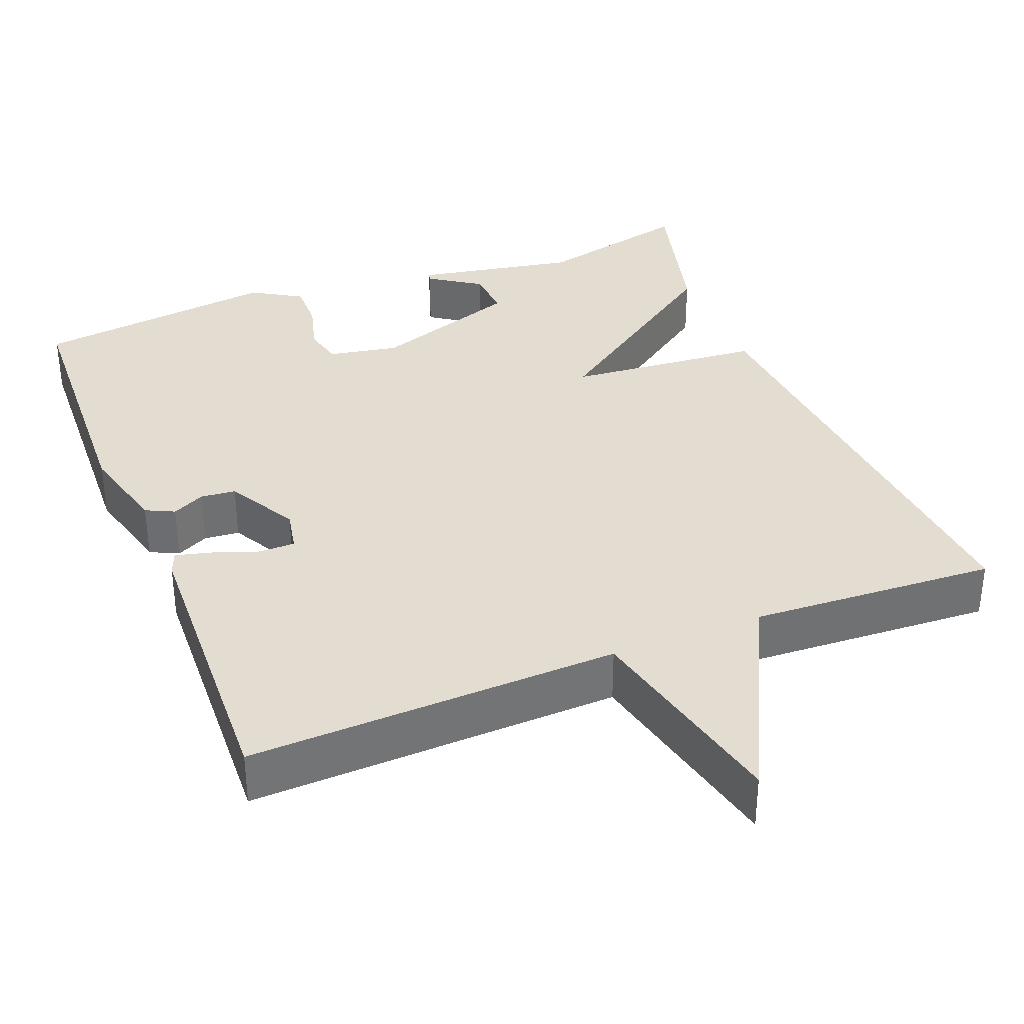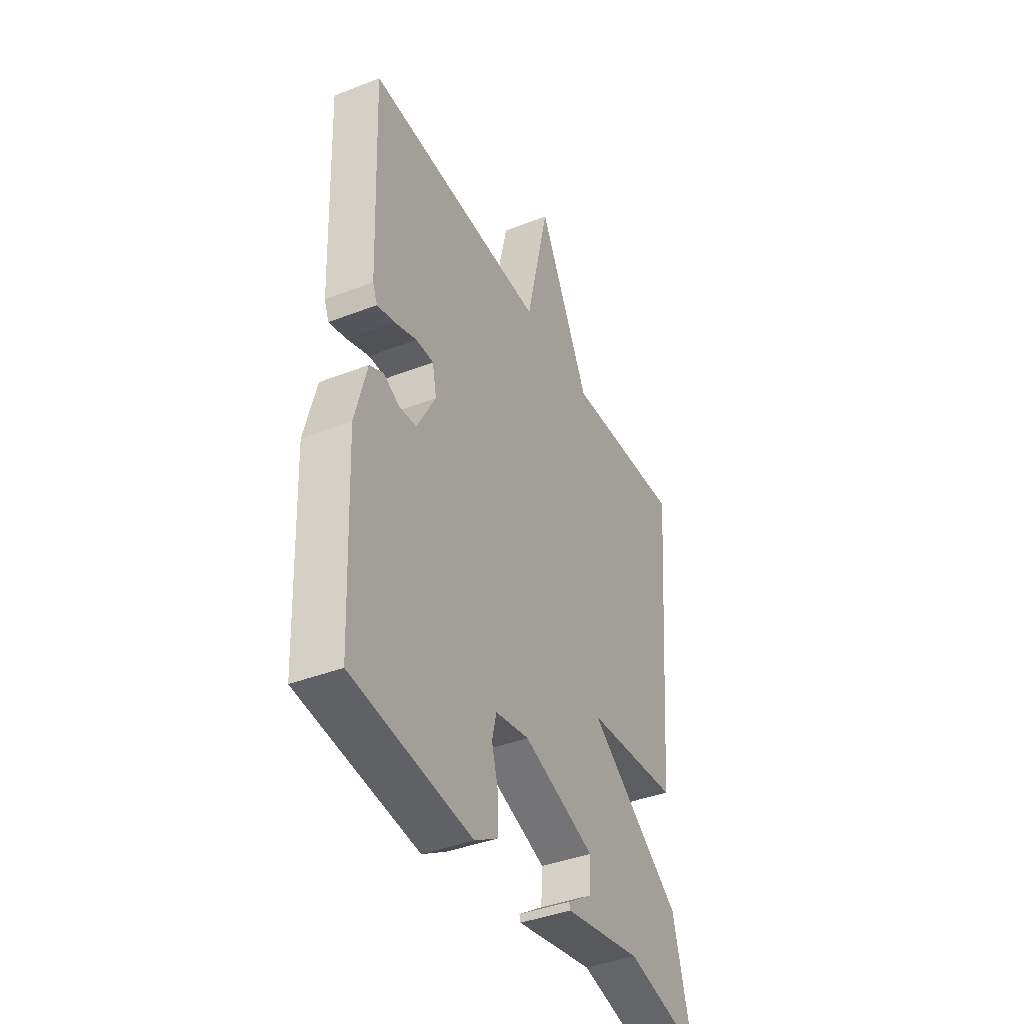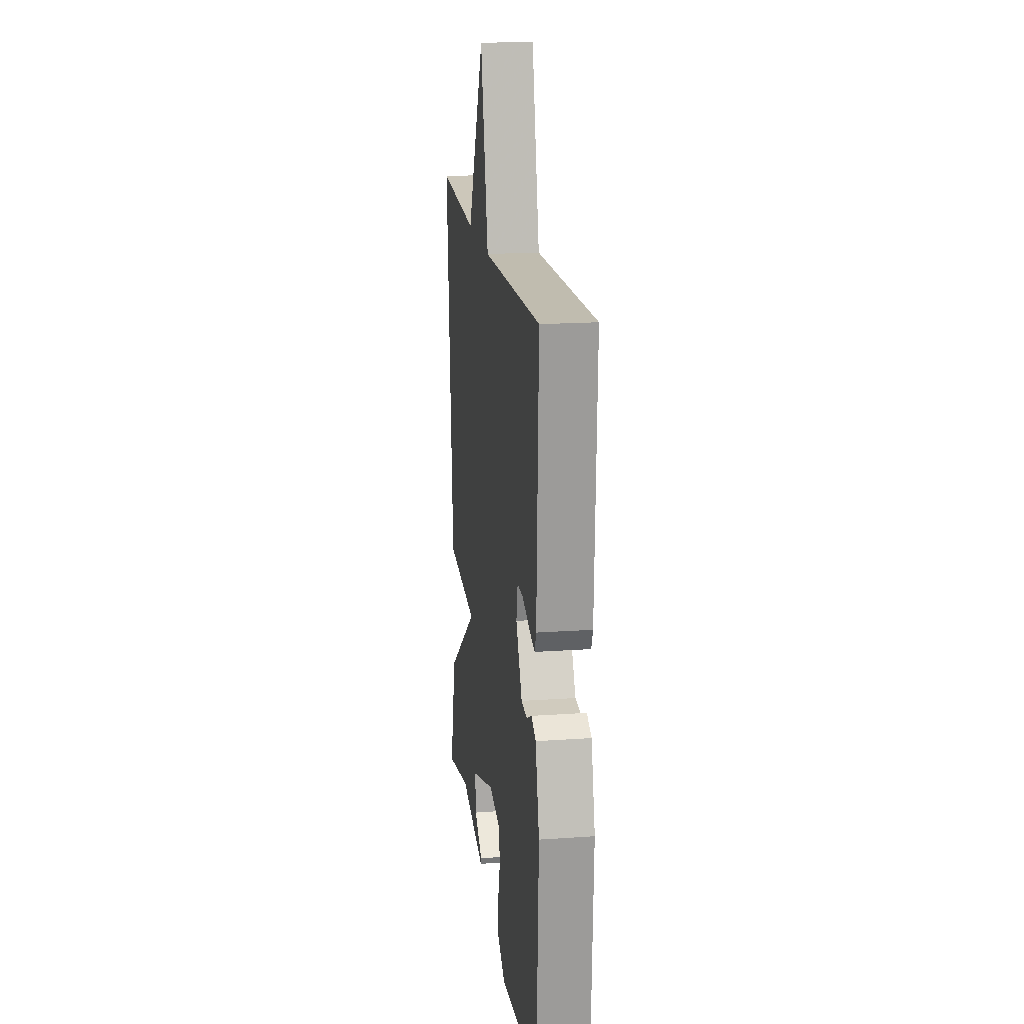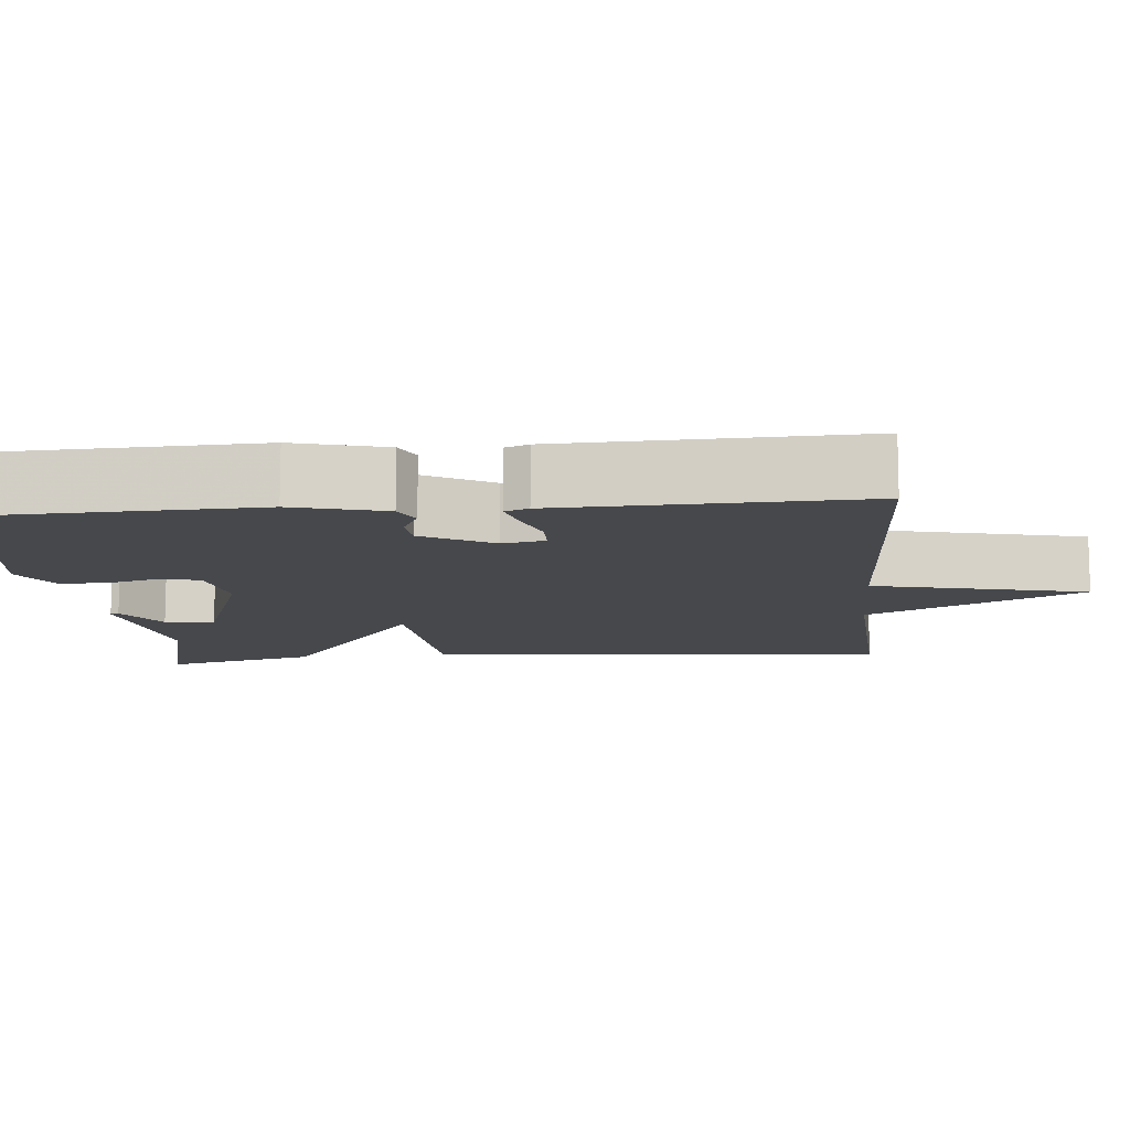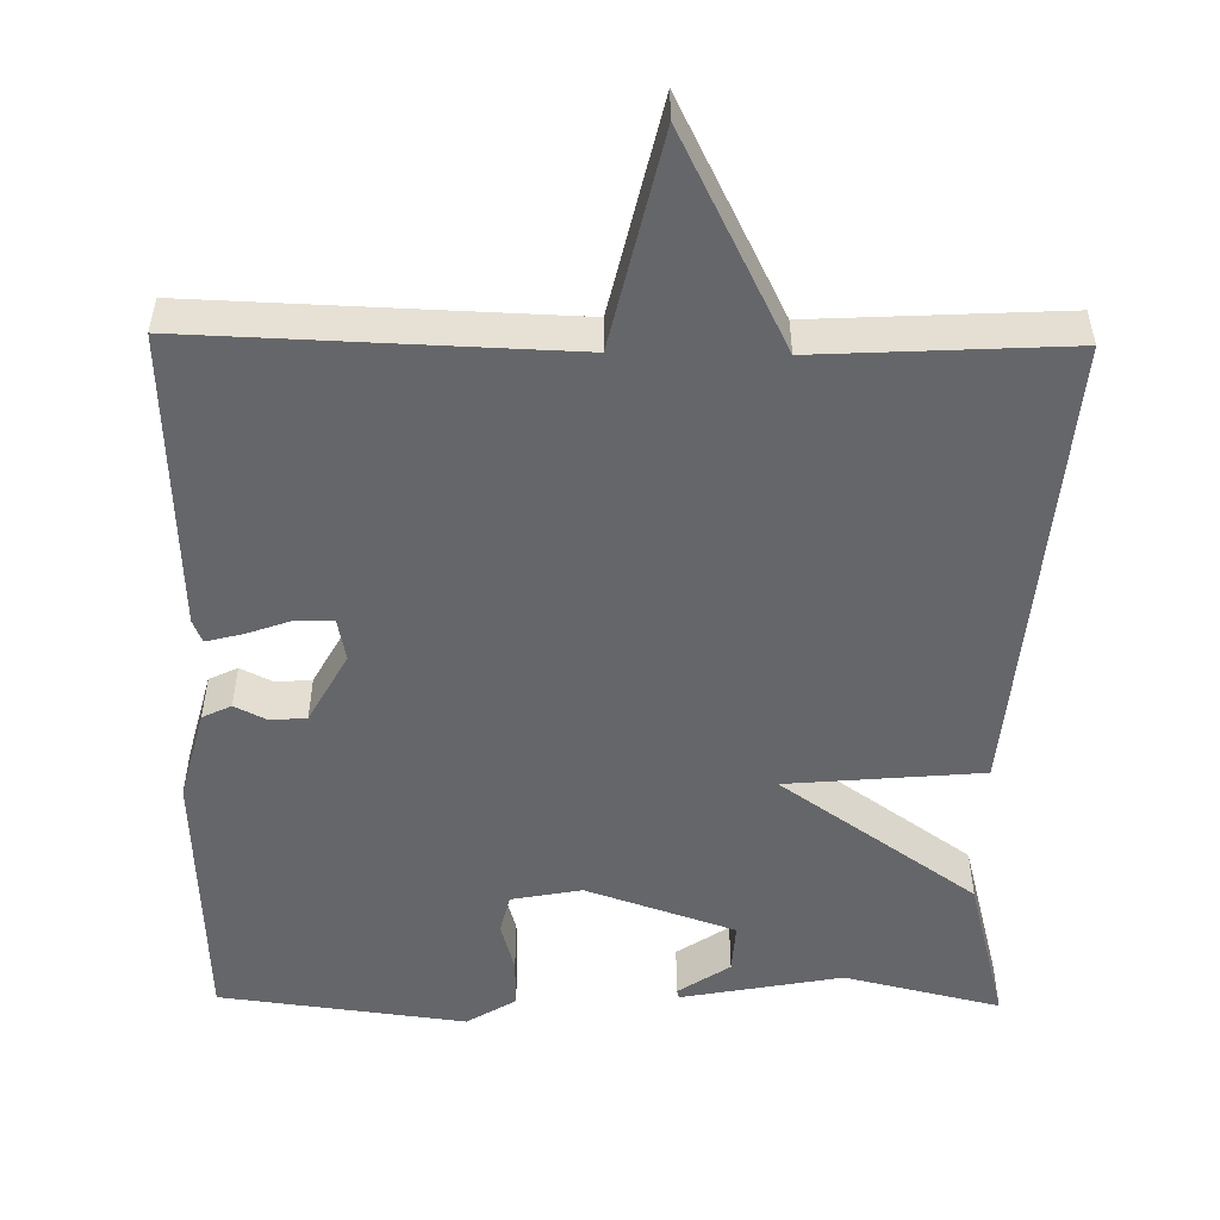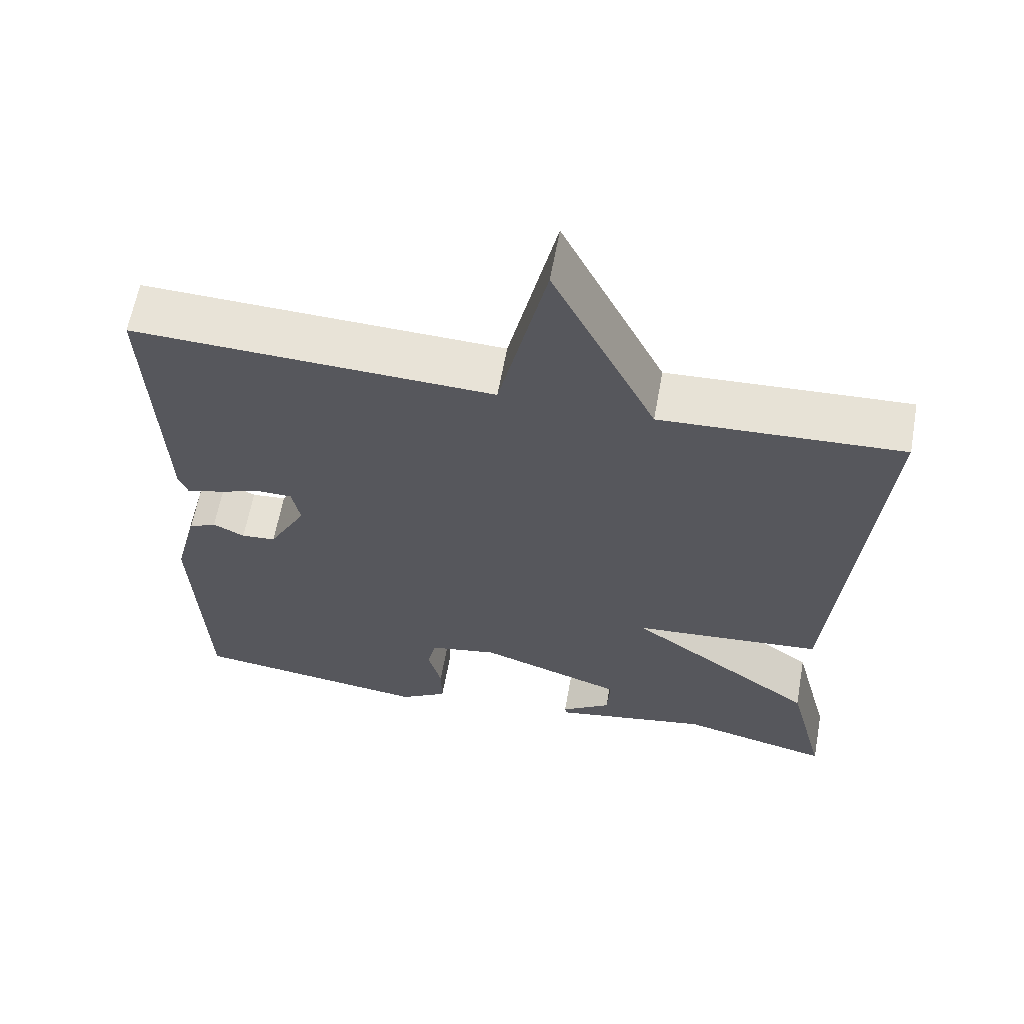
<metadata>
{"format":"obj","ext":"obj","renderer":"f3d","projection":"perspective","resolution":1024,"background":"white","views":[{"elev":35.4,"azim":-21.6,"up":"+Y"},{"elev":-40.2,"azim":-64.3,"up":"+Z"},{"elev":18.3,"azim":-97.7,"up":"+Z"},{"elev":-11.4,"azim":-85.1,"up":"+Y"},{"elev":-51.8,"azim":-0.9,"up":"+Y"},{"elev":61.9,"azim":10.3,"up":"+Z"}]}
</metadata>
<code>
v 0.5 0.07 -0.5
v 0.298 0.07 -0.452
v 0.09 0.07 -0.491
v 0.087 0.07 -0.48
v 0.154 0.07 -0.435
v 0.158 0.07 -0.37
v -0.034 0.07 -0.304
v -0.125 0.07 -0.321
v -0.137 0.07 -0.372
v -0.119 0.07 -0.438
v -0.118 0.07 -0.501
v -0.182 0.07 -0.54
v -0.5 0.07 -0.5
v -0.515 0.07 -0.15
v -0.484 0.07 -0.031
v -0.447 0.07 -0.013
v -0.405 0.07 -0.034
v -0.359 0.07 -0.03
v -0.309 0.07 0.061
v -0.32 0.07 0.116
v -0.367 0.07 0.116
v -0.426 0.07 0.095
v -0.473 0.07 0.083
v -0.485 0.07 0.113
v -0.5 0.07 0.5
v -0.02 0.07 0.483
v 0.043 0.07 0.758
v 0.18 0.07 0.483
v 0.5 0.07 0.5
v 0.449 0.07 -0.103
v 0.197 0.07 -0.125
v 0.449 0.07 -0.303
v 0.5 0 -0.5
v 0.298 0 -0.452
v 0.09 0 -0.491
v 0.087 0 -0.48
v 0.154 0 -0.435
v 0.158 0 -0.37
v -0.034 0 -0.304
v -0.125 0 -0.321
v -0.137 0 -0.372
v -0.119 0 -0.438
v -0.118 0 -0.501
v -0.182 0 -0.54
v -0.5 0 -0.5
v -0.515 0 -0.15
v -0.484 0 -0.031
v -0.447 0 -0.013
v -0.405 0 -0.034
v -0.359 0 -0.03
v -0.309 0 0.061
v -0.32 0 0.116
v -0.367 0 0.116
v -0.426 0 0.095
v -0.473 0 0.083
v -0.485 0 0.113
v -0.5 0 0.5
v -0.02 0 0.483
v 0.043 0 0.758
v 0.18 0 0.483
v 0.5 0 0.5
v 0.449 0 -0.103
v 0.197 0 -0.125
v 0.449 0 -0.303
f 31 32 1 2
f 28 29 30 31
f 26 27 28 31
f 24 25 26
f 23 24 26
f 22 23 26
f 21 22 26
f 20 21 26
f 26 31 2
f 20 26 2
f 19 20 2
f 15 16 17
f 14 15 17
f 13 14 17
f 12 13 17
f 11 12 17
f 10 11 17
f 9 10 17
f 8 9 17 18
f 7 8 18 19
f 2 3 4 5
f 2 5 6
f 19 2 6
f 6 7 19
f 34 33 64 63
f 63 62 61 60
f 63 60 59 58
f 58 57 56
f 58 56 55
f 58 55 54
f 58 54 53
f 58 53 52
f 34 63 58
f 34 58 52
f 34 52 51
f 49 48 47
f 49 47 46
f 49 46 45
f 49 45 44
f 49 44 43
f 49 43 42
f 49 42 41
f 50 49 41 40
f 51 50 40 39
f 37 36 35 34
f 38 37 34
f 38 34 51
f 51 39 38
f 1 33 34 2
f 2 34 35 3
f 3 35 36 4
f 4 36 37 5
f 5 37 38 6
f 6 38 39 7
f 7 39 40 8
f 8 40 41 9
f 9 41 42 10
f 10 42 43 11
f 11 43 44 12
f 12 44 45 13
f 13 45 46 14
f 14 46 47 15
f 15 47 48 16
f 16 48 49 17
f 17 49 50 18
f 18 50 51 19
f 19 51 52 20
f 20 52 53 21
f 21 53 54 22
f 22 54 55 23
f 23 55 56 24
f 24 56 57 25
f 25 57 58 26
f 26 58 59 27
f 27 59 60 28
f 28 60 61 29
f 29 61 62 30
f 30 62 63 31
f 31 63 64 32
f 32 64 33 1

</code>
